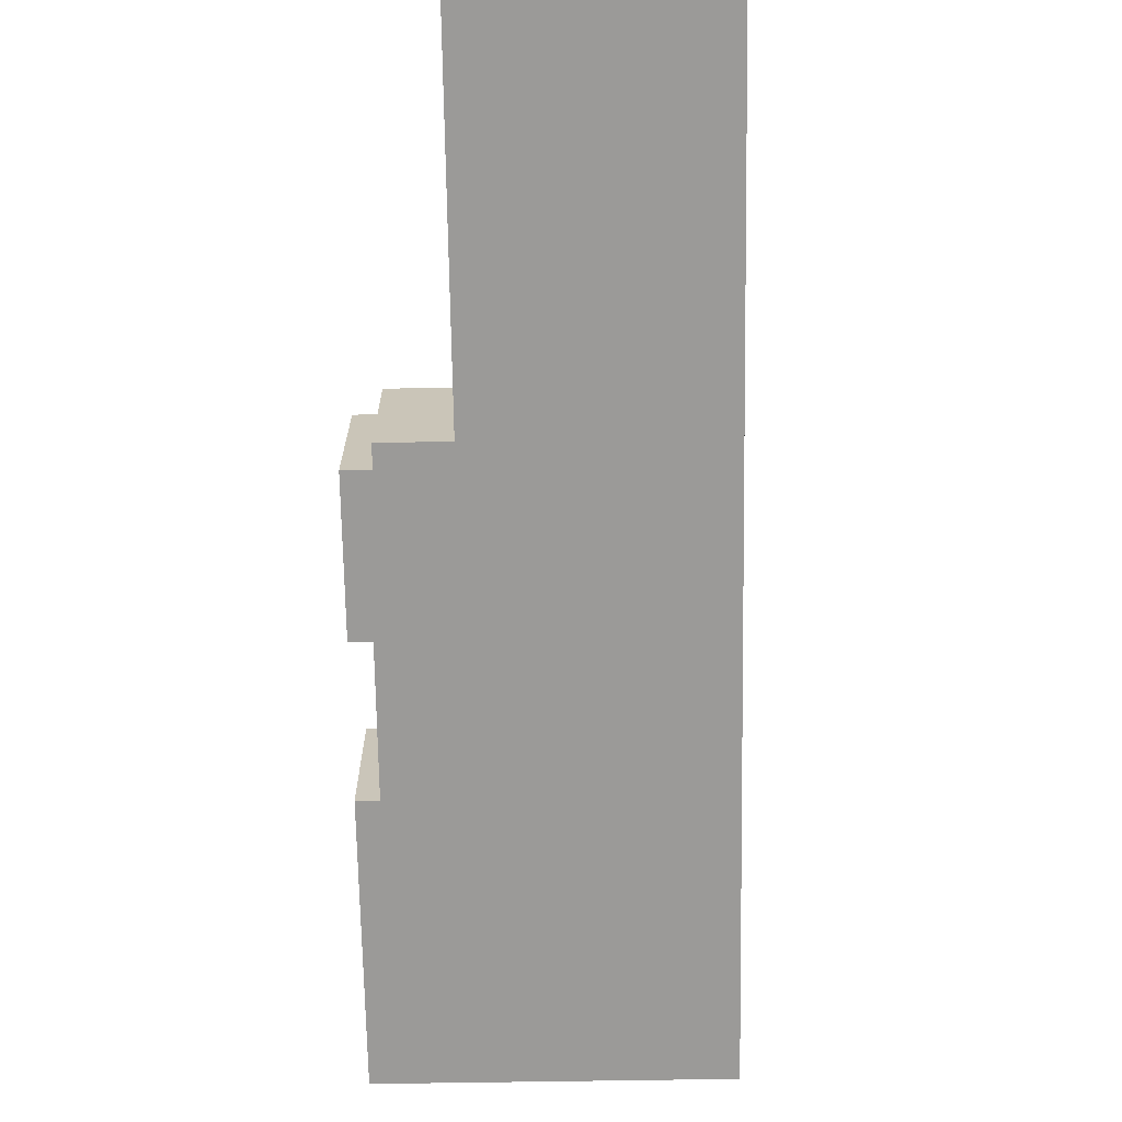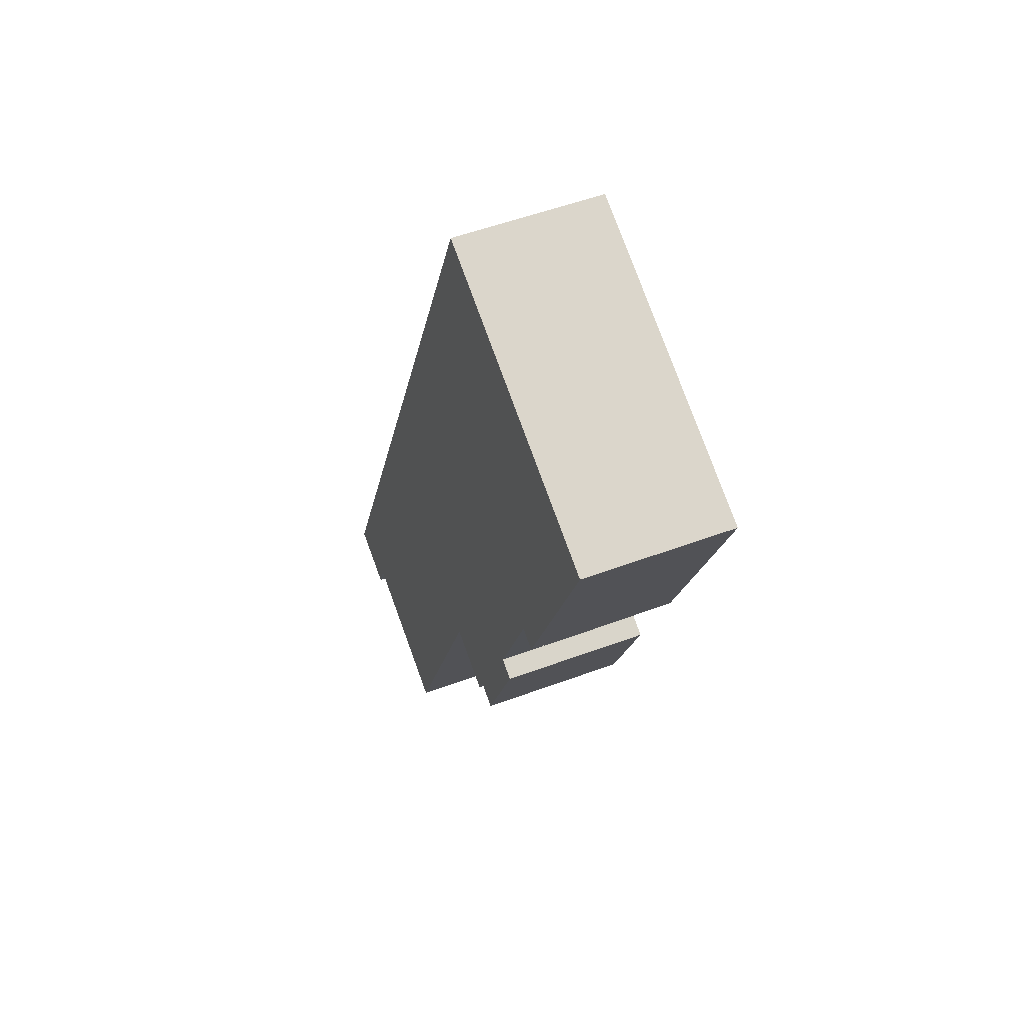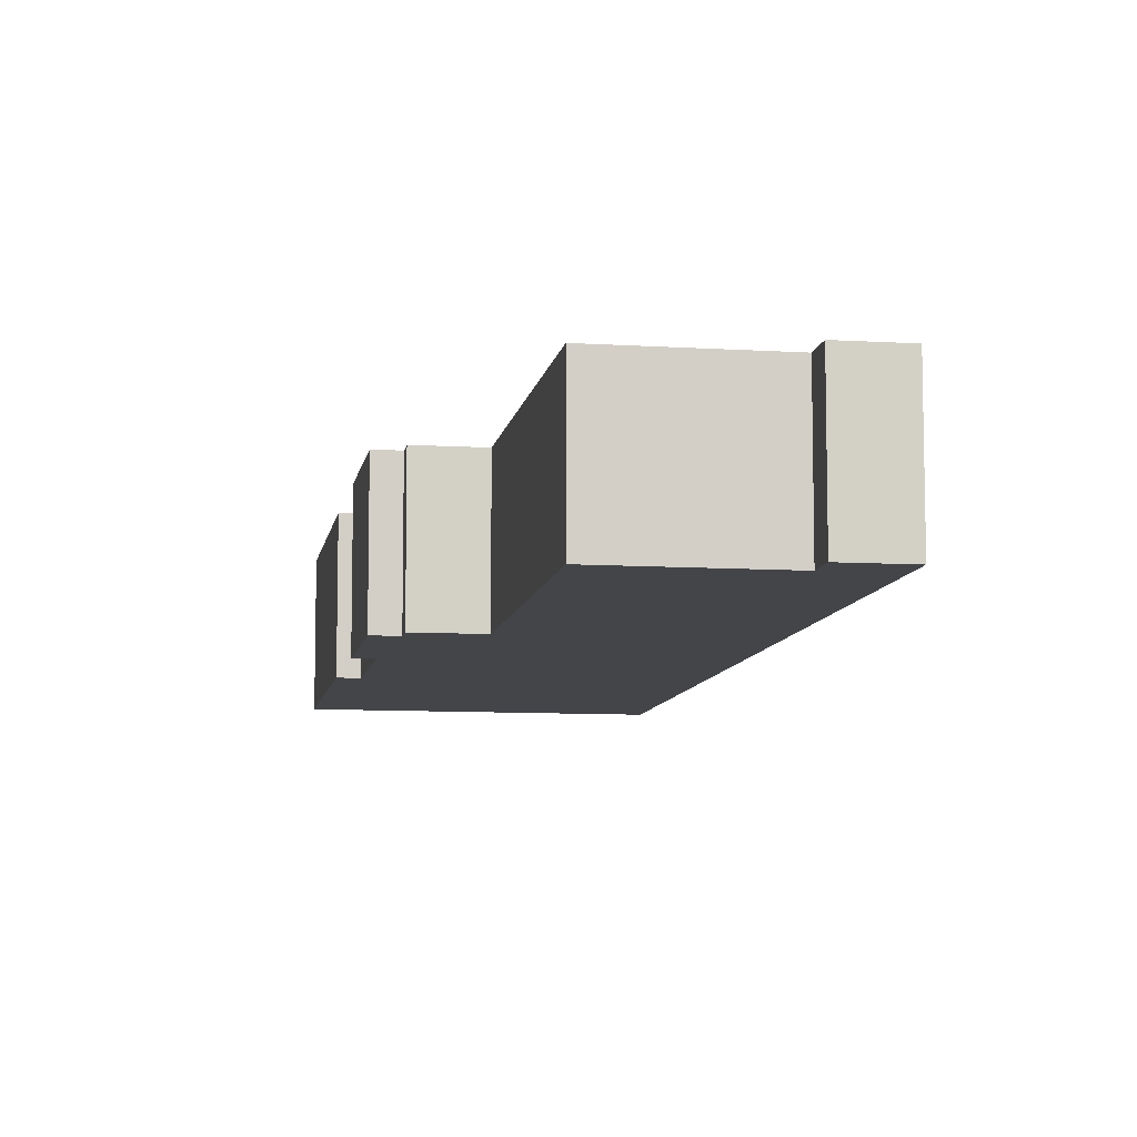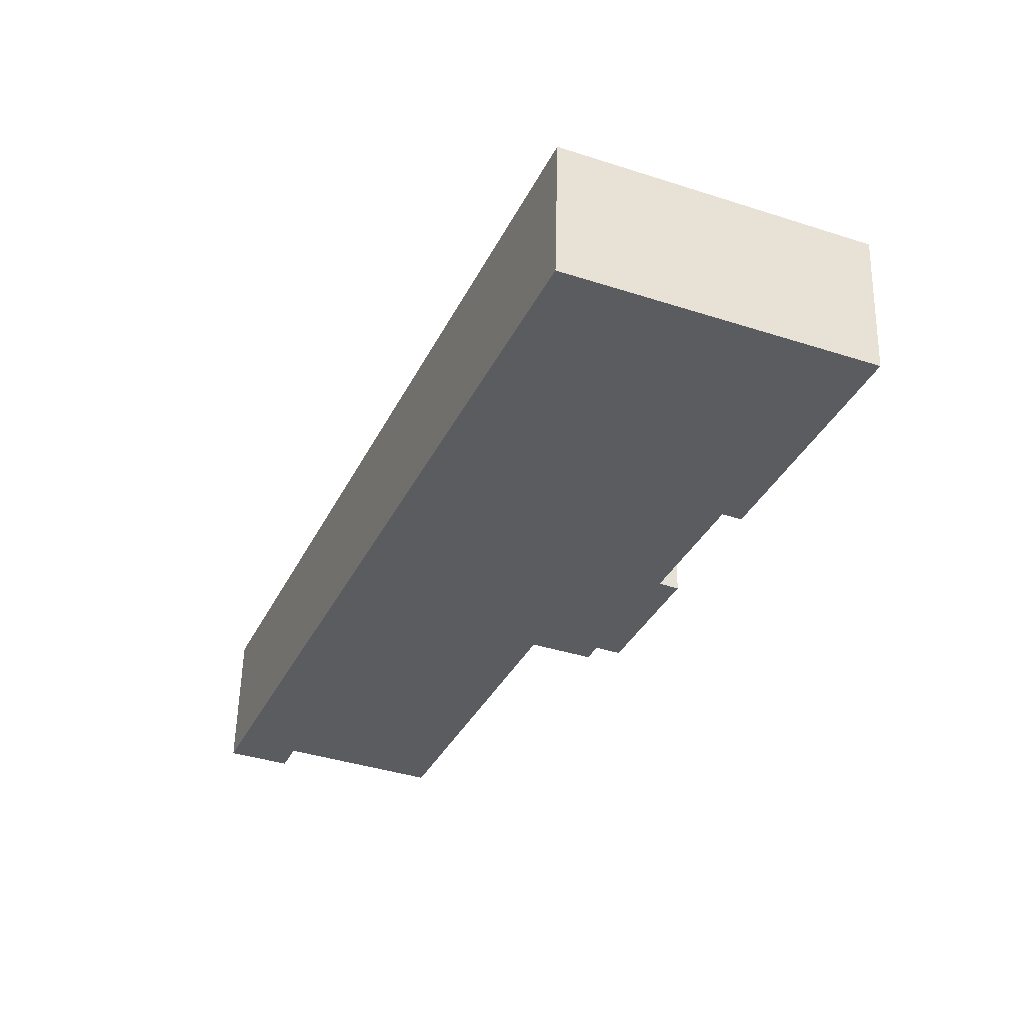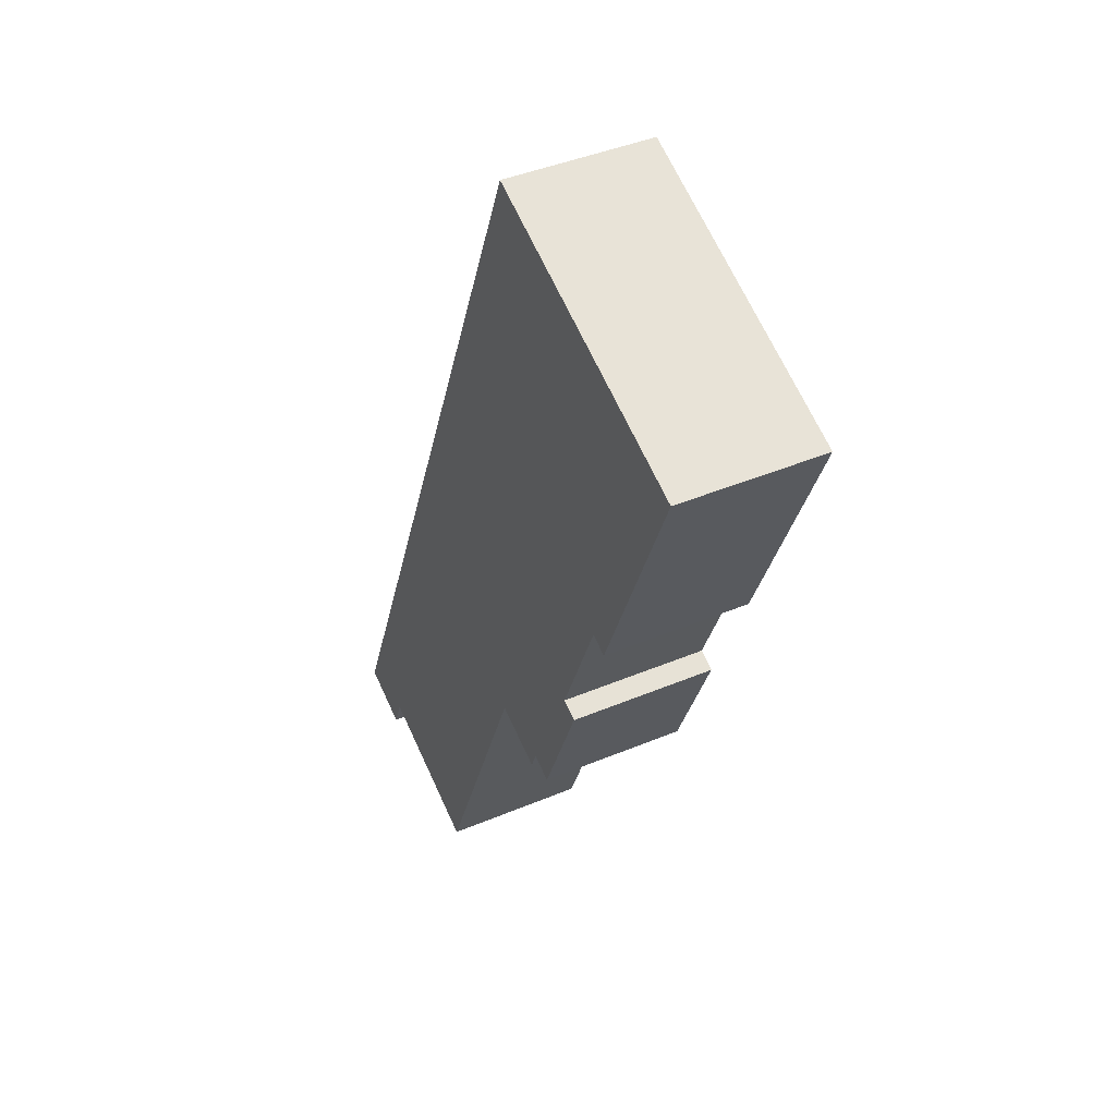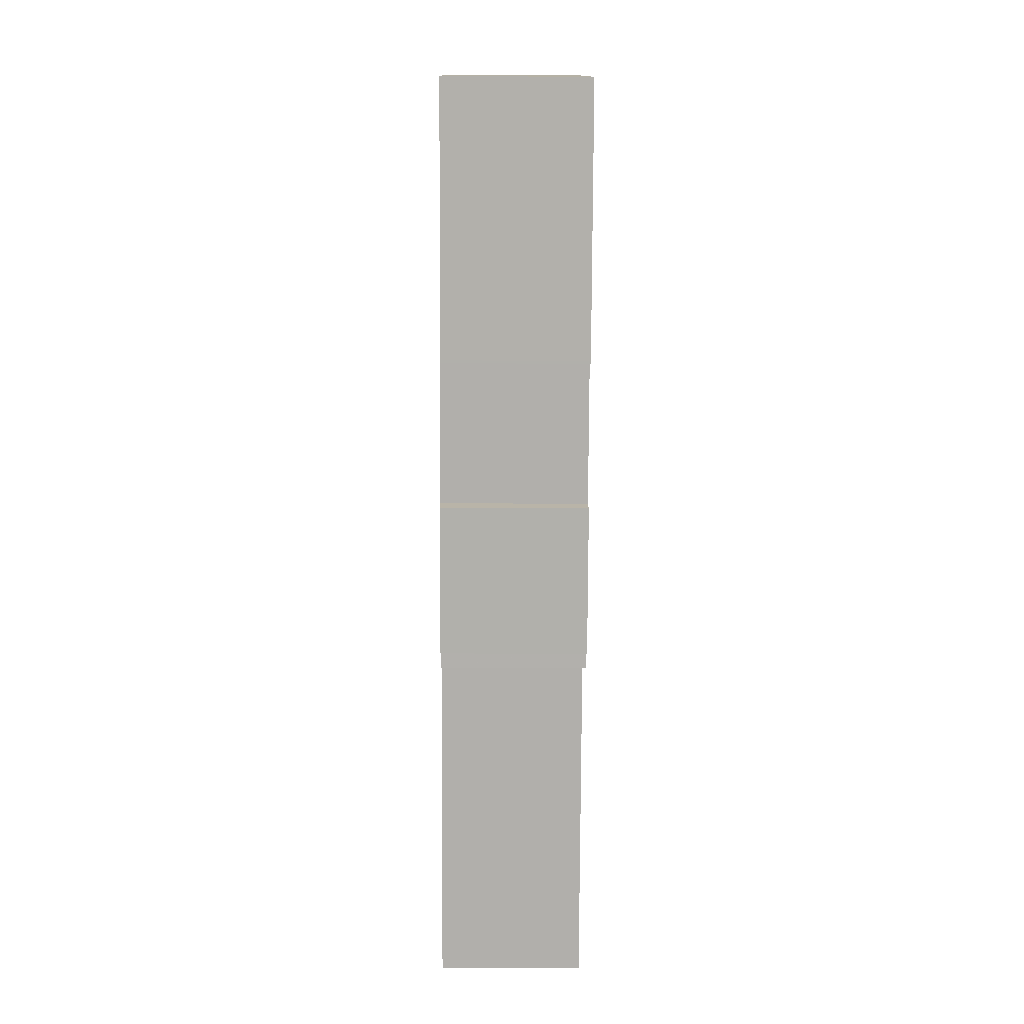
<metadata>
{"format":"obj","ext":"obj","renderer":"f3d","projection":"perspective","resolution":1024,"background":"white","views":[{"elev":-69.3,"azim":-156.4,"up":"+Y"},{"elev":52.8,"azim":68.2,"up":"+Z"},{"elev":-8.8,"azim":-166.8,"up":"+Y"},{"elev":55.7,"azim":1.3,"up":"+Z"},{"elev":42.0,"azim":63.1,"up":"+Z"},{"elev":-10.9,"azim":89.2,"up":"+Z"}]}
</metadata>
<code>
v  62.1 19.89 34.84
v  67.29 19.89 54.51
v  69.82 19.89 53.39
v  67.18 19.89 54.56
v  29.73 19.89 71.3
v  25.14 19.89 60.3
v  59.59 19.89 35.89
v  58.73 19.89 36.25
v  58.72 19.89 36.23
v  57.56 19.89 33.4
v  21.49 19.89 51.56
v  49.35 19.89 36.78
v  49.25 19.89 36.82
v  49.22 19.89 36.73
v  30.76 19.89 -7.474
v  20.28 19.89 48.64
v  25.93 19.89 -5.438
v  10.05 19.89 1.258
v  1.911 19.89 4.584
v  29.79 19.89 -7.065
v  10.02 19.89 1.165
v  8.182 19.89 -3.378
v  7.604 19.89 -3.139
v  0 19.89 1.218e-15
v  77.52 19.89 71.71
v  88.89 19.89 106.7
v  91.51 19.89 105.6
v  80.08 19.89 110.4
v  58.67 19.89 119.3
v  51.08 19.89 122.5
v  36.97 19.89 88.67
v  74.74 19.89 72.5
v  77.37 19.89 71.35
v  74.7 19.89 72.52
v  69.58 19.89 60.3
v  57.56 -2.045e-15 33.4
v  49.25 -2.255e-15 36.82
v  49.35 -2.252e-15 36.78
v  8.182 2.068e-16 -3.378
v  0 0 0
v  7.604 1.922e-16 -3.139
v  30.76 4.577e-16 -7.474
v  49.22 -2.249e-15 36.73
v  10.05 -7.703e-17 1.258
v  10.02 -7.134e-17 1.165
v  91.51 -6.466e-15 105.6
v  77.52 -4.391e-15 71.71
v  77.37 -4.369e-15 71.35
v  58.72 -2.219e-15 36.23
v  58.73 -2.22e-15 36.25
v  74.7 -4.44e-15 72.52
v  67.18 -3.341e-15 54.56
v  69.58 -3.692e-15 60.3
v  69.82 -3.269e-15 53.39
v  62.1 -2.133e-15 34.84
v  25.93 3.33e-16 -5.438
v  29.79 4.326e-16 -7.065
v  74.74 -4.439e-15 72.5
v  59.59 -2.198e-15 35.89
v  1.911 -2.807e-16 4.584
v  20.28 -2.978e-15 48.64
v  21.49 -3.157e-15 51.56
v  25.14 -3.692e-15 60.3
v  29.73 -4.366e-15 71.3
v  36.97 -5.43e-15 88.67
v  51.08 -7.502e-15 122.5
v  58.67 -7.308e-15 119.3
v  80.08 -6.759e-15 110.4
v  88.89 -6.533e-15 106.7
v  67.29 -3.338e-15 54.51
g defaultobject
f 1 2 3
f 2 1 4
f 4 1 5
f 5 1 6
f 6 1 7
f 6 7 8
f 6 8 9
f 6 9 10
f 6 10 11
f 11 10 12
f 11 12 13
f 11 13 14
f 11 14 15
f 11 15 16
f 16 15 17
f 16 17 18
f 16 18 19
f 17 15 20
f 19 18 21
f 19 21 22
f 19 22 23
f 19 23 24
f 25 26 27
f 26 25 28
f 28 25 29
f 29 25 30
f 30 25 31
f 31 25 32
f 32 25 33
f 31 32 34
f 31 34 35
f 31 35 5
f 5 35 4
f 36 12 10
f 12 36 13
f 13 36 37
f 37 36 38
f 39 23 22
f 23 39 24
f 24 39 40
f 40 39 41
f 37 14 13
f 14 37 42
f 42 37 43
f 44 21 18
f 21 44 22
f 22 44 39
f 39 44 45
f 46 25 27
f 25 46 47
f 25 47 33
f 33 47 48
f 9 36 10
f 36 9 8
f 36 8 49
f 49 8 50
f 42 15 14
f 51 35 34
f 35 51 4
f 4 51 52
f 52 51 53
f 54 1 3
f 1 54 55
f 42 20 15
f 20 42 17
f 17 42 18
f 18 42 56
f 18 56 44
f 56 42 57
f 48 32 33
f 32 48 34
f 34 48 51
f 51 48 58
f 55 7 1
f 7 55 8
f 8 55 50
f 50 55 59
f 40 19 24
f 19 40 16
f 16 40 60
f 16 60 61
f 16 61 11
f 11 61 6
f 6 61 62
f 6 62 63
f 6 63 5
f 5 63 64
f 5 64 31
f 31 64 65
f 31 65 30
f 30 65 66
f 66 29 30
f 29 66 28
f 28 66 67
f 28 67 68
f 28 68 26
f 26 68 27
f 27 68 46
f 46 68 69
f 52 2 4
f 2 52 3
f 3 52 54
f 54 52 70
f 54 59 55
f 59 54 70
f 59 70 50
f 50 70 52
f 50 52 53
f 50 53 51
f 47 58 48
f 58 47 46
f 58 46 69
f 58 69 51
f 49 38 36
f 38 49 50
f 38 50 51
f 38 51 69
f 38 69 68
f 38 68 37
f 43 57 42
f 57 43 56
f 56 43 37
f 56 37 68
f 56 68 67
f 56 67 44
f 44 67 41
f 41 67 40
f 40 67 66
f 40 66 61
f 40 61 60
f 61 66 62
f 62 66 64
f 62 64 63
f 64 66 65
f 45 41 39
f 41 45 44

</code>
